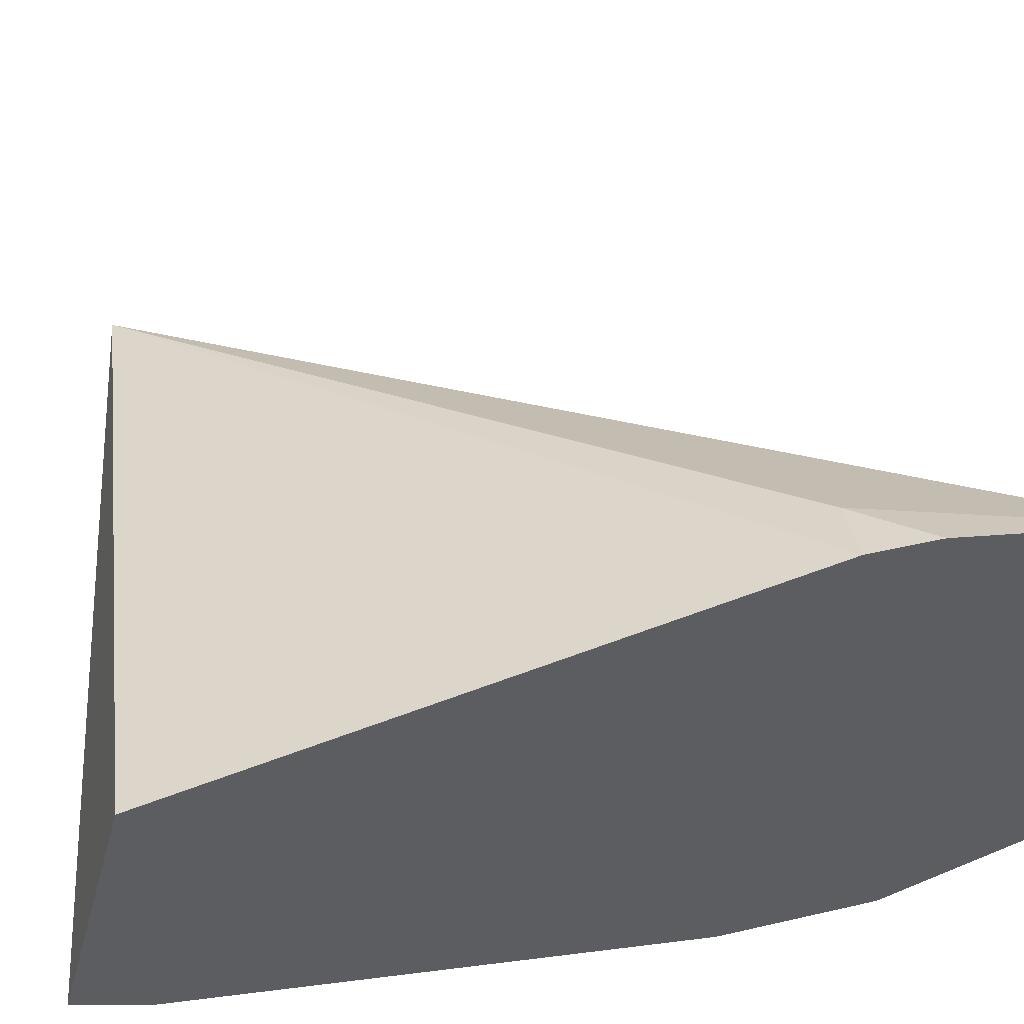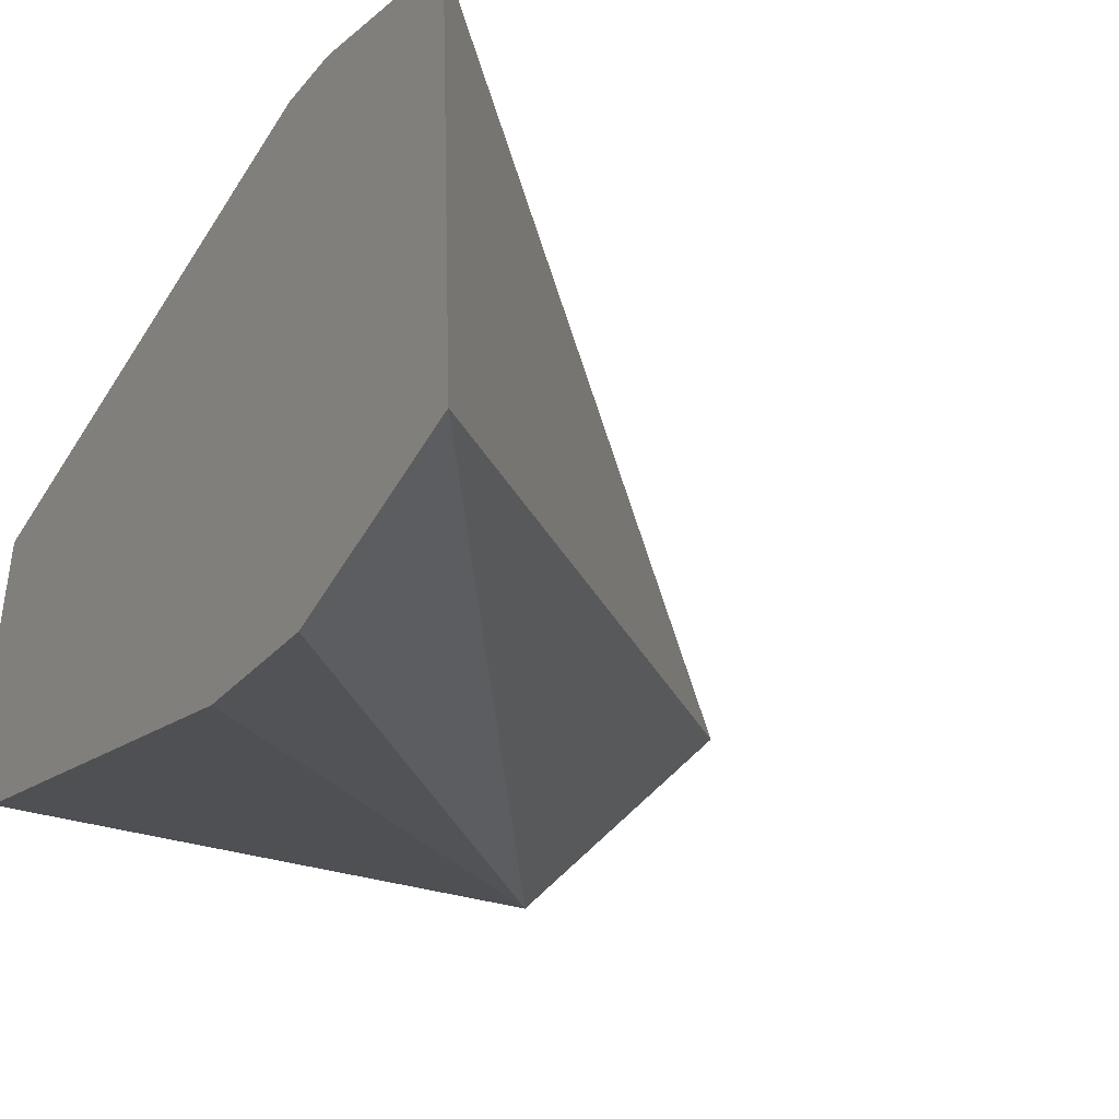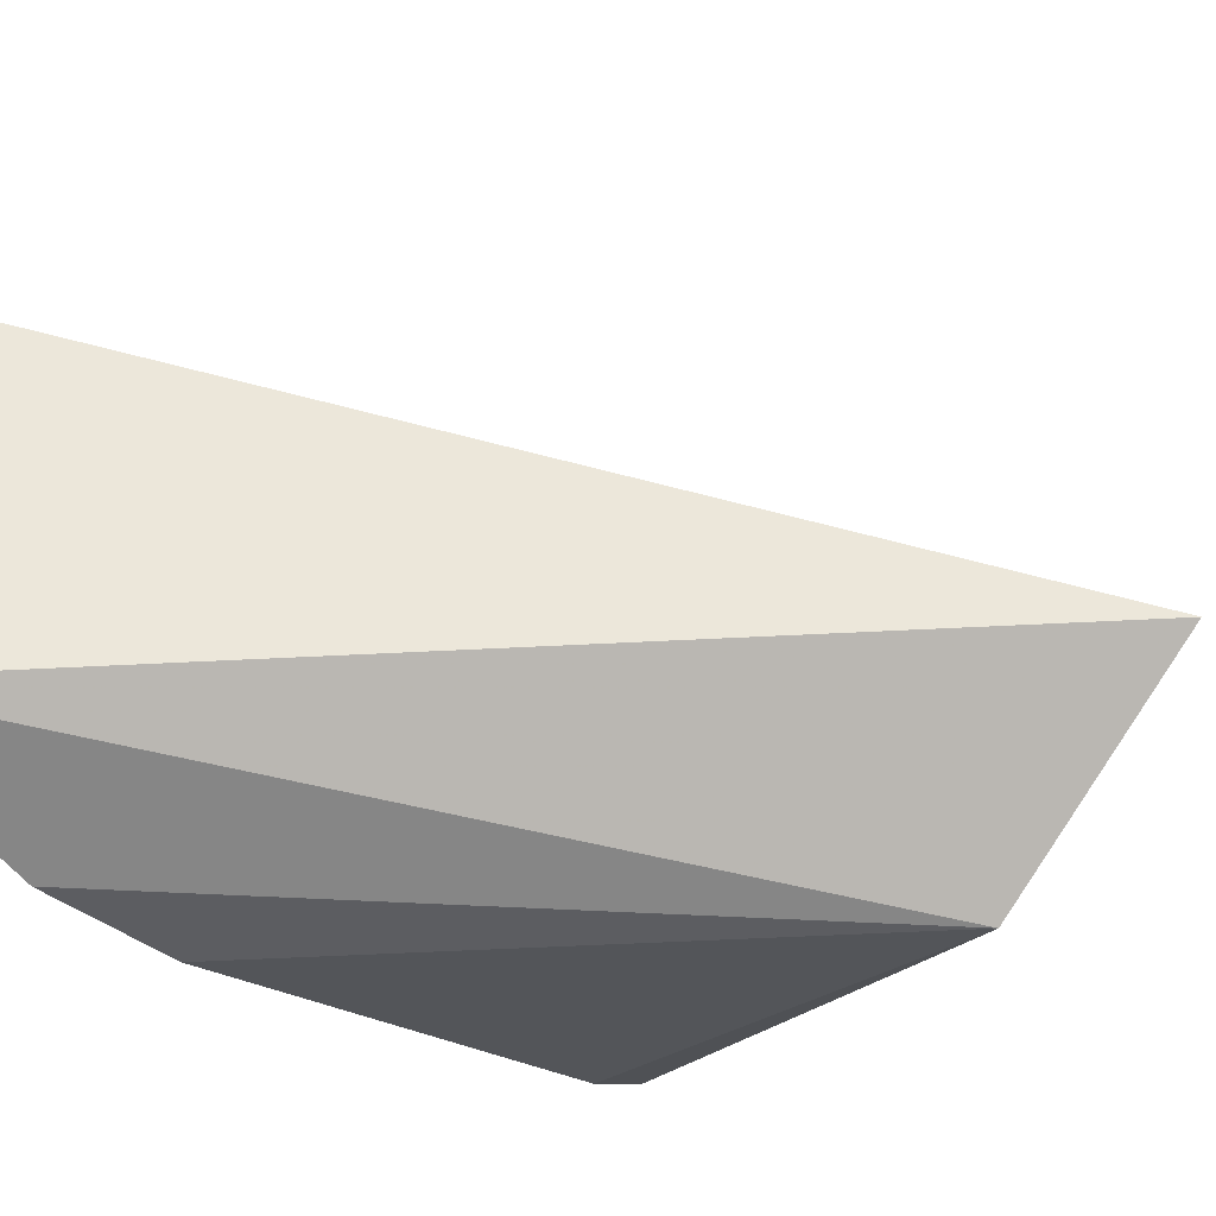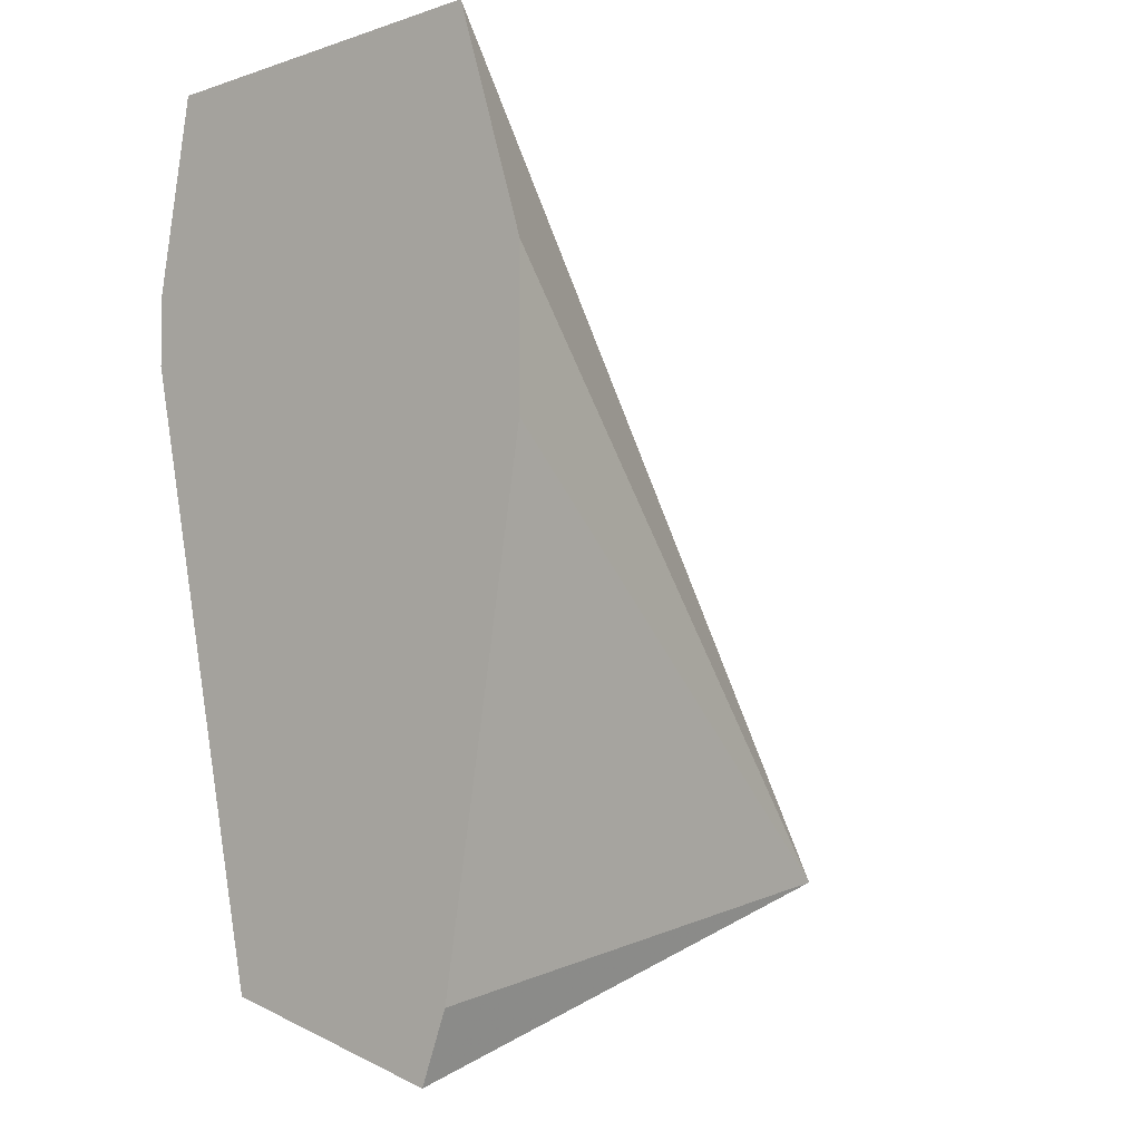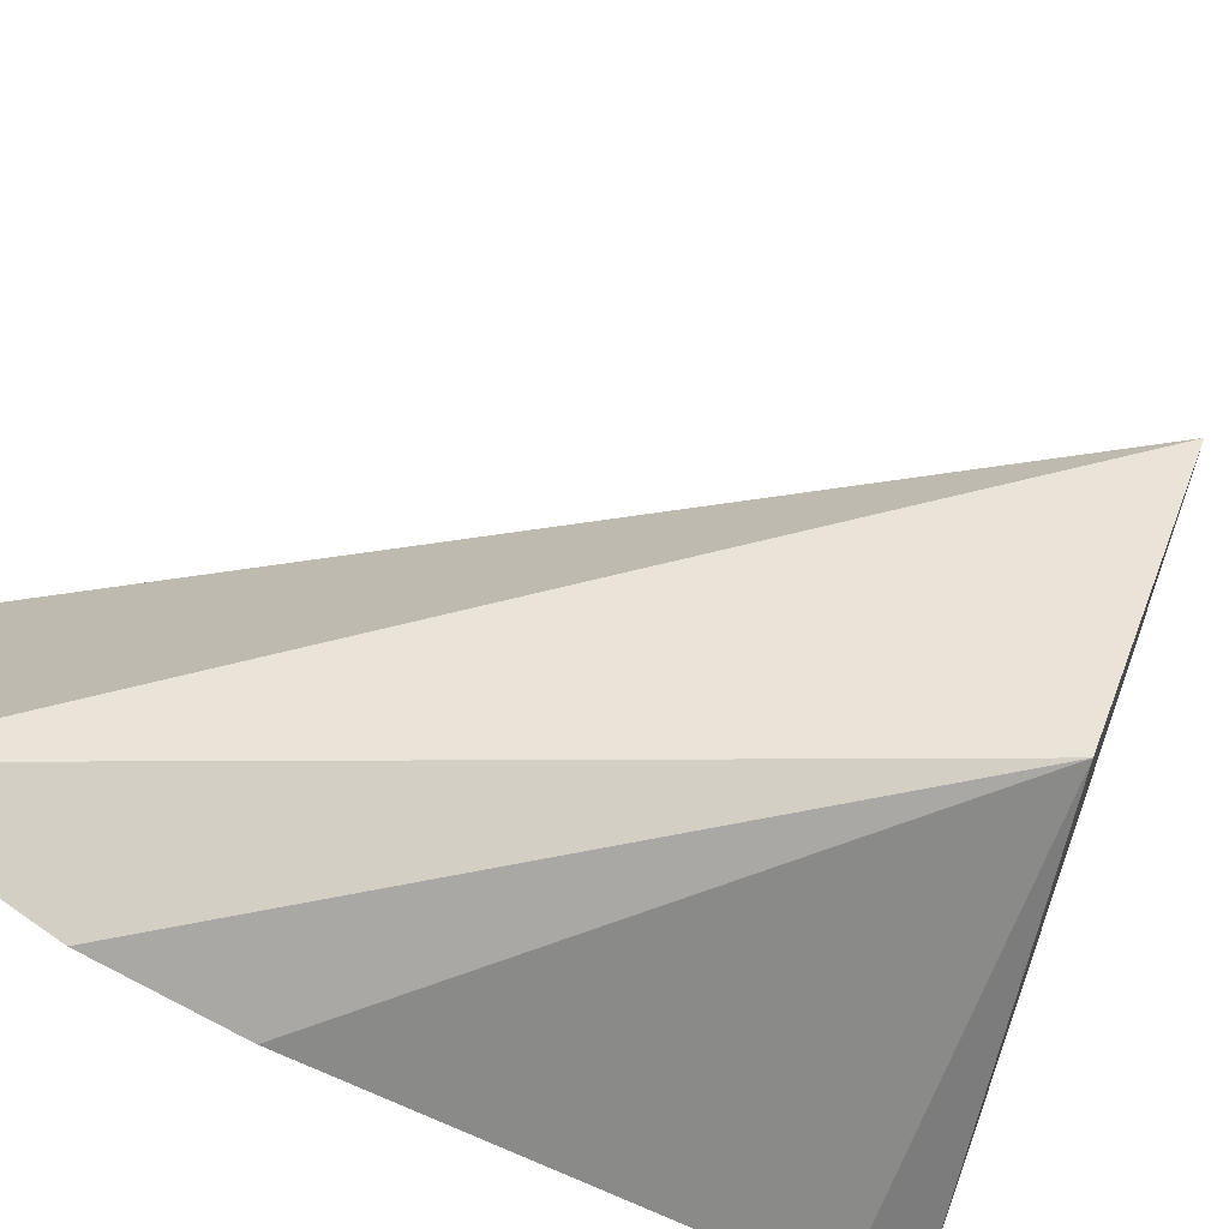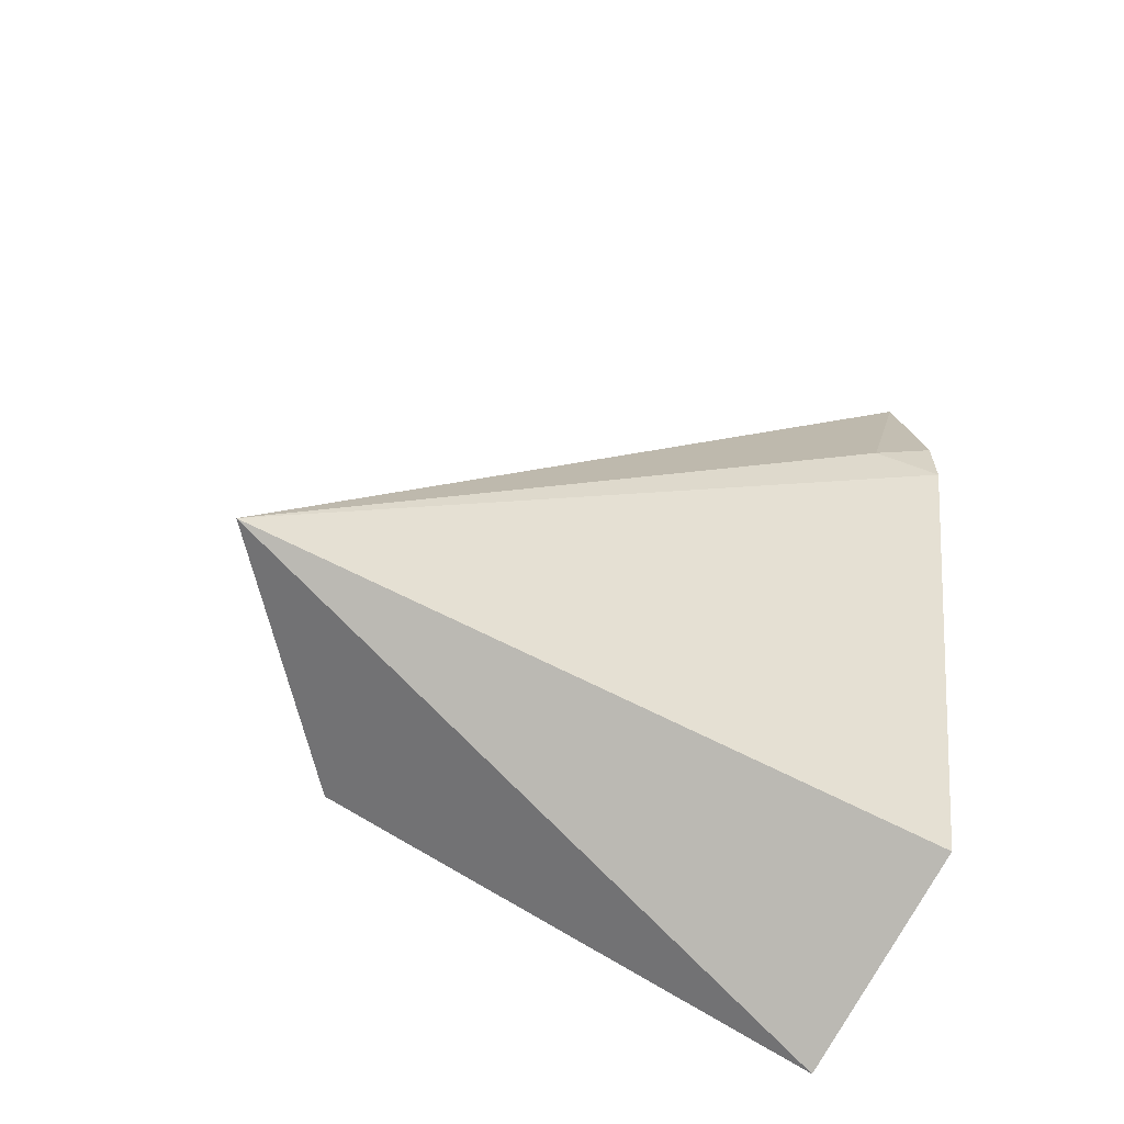
<metadata>
{"format":"obj","ext":"obj","renderer":"f3d","projection":"perspective","resolution":1024,"background":"white","views":[{"elev":44.9,"azim":-105.1,"up":"+Y"},{"elev":-24.9,"azim":-29.0,"up":"+Y"},{"elev":-34.1,"azim":39.0,"up":"+Y"},{"elev":-4.7,"azim":-49.8,"up":"+Z"},{"elev":-70.8,"azim":59.6,"up":"+Y"},{"elev":-64.7,"azim":148.0,"up":"+Z"}]}
</metadata>
<code>
v 0.2734 0.04844 0.4542
v 0.2734 0.05776 0.4537
v 0.2734 0.04664 0.4485
v 0.2858 0.04763 0.4339
v 0.2911 0.05292 0.4339
v 0.2752 0.05821 0.4472
v 0.2734 0.05866 0.4487
v 0.2734 0.04664 0.4445
v 0.2734 0.04879 0.4316
v 0.2734 0.04947 0.4298
v 0.2734 0.0554 0.4315
v 0.2734 0.05866 0.4469
f 6 12 7
f 2 5 6
f 5 12 6
f 5 11 12
f 5 10 11
f 4 8 9
f 4 10 5
f 4 9 10
f 3 8 4
f 2 6 7
f 1 2 7
f 1 4 5
f 1 3 4
f 1 8 3
f 1 9 8
f 1 10 9
f 1 11 10
f 1 12 11
f 1 7 12
f 1 5 2

</code>
